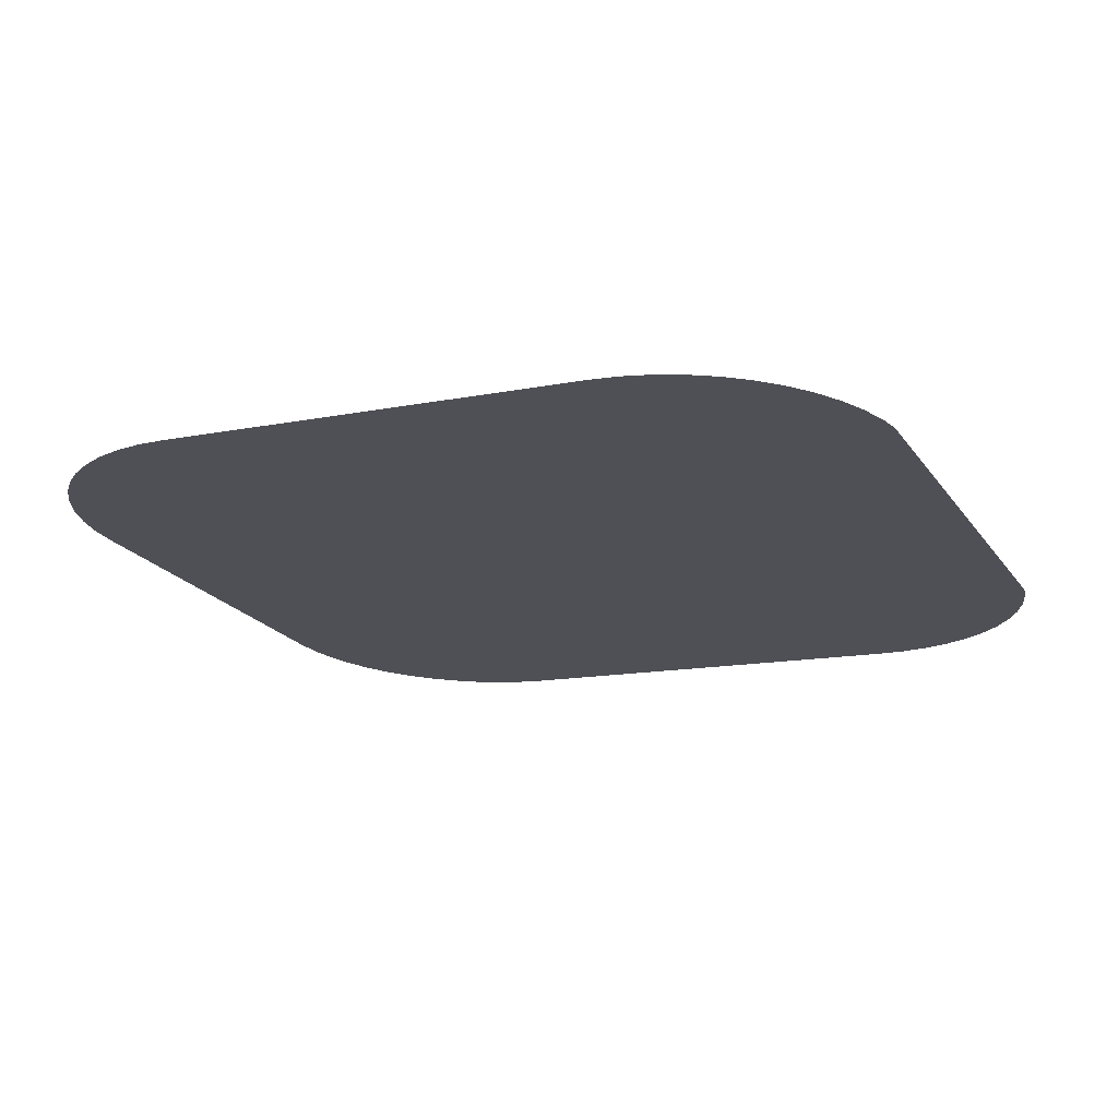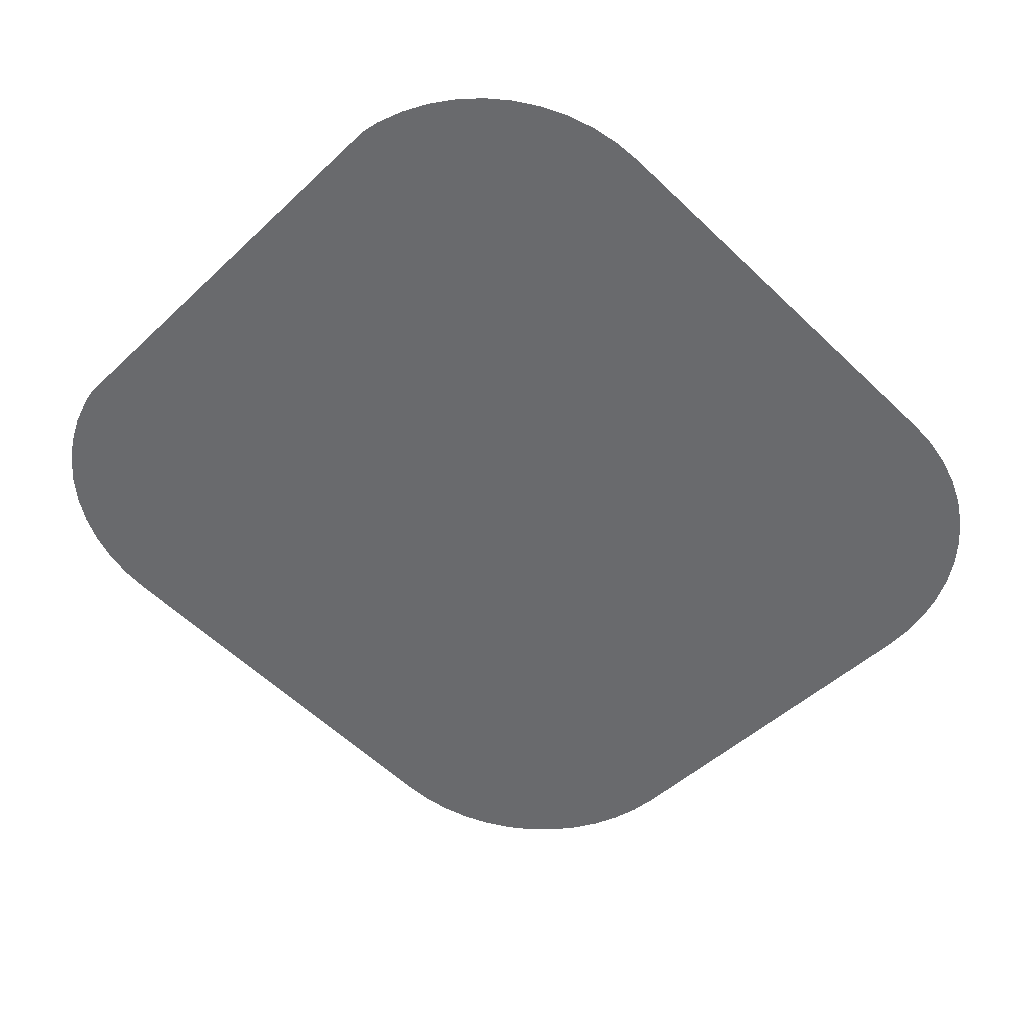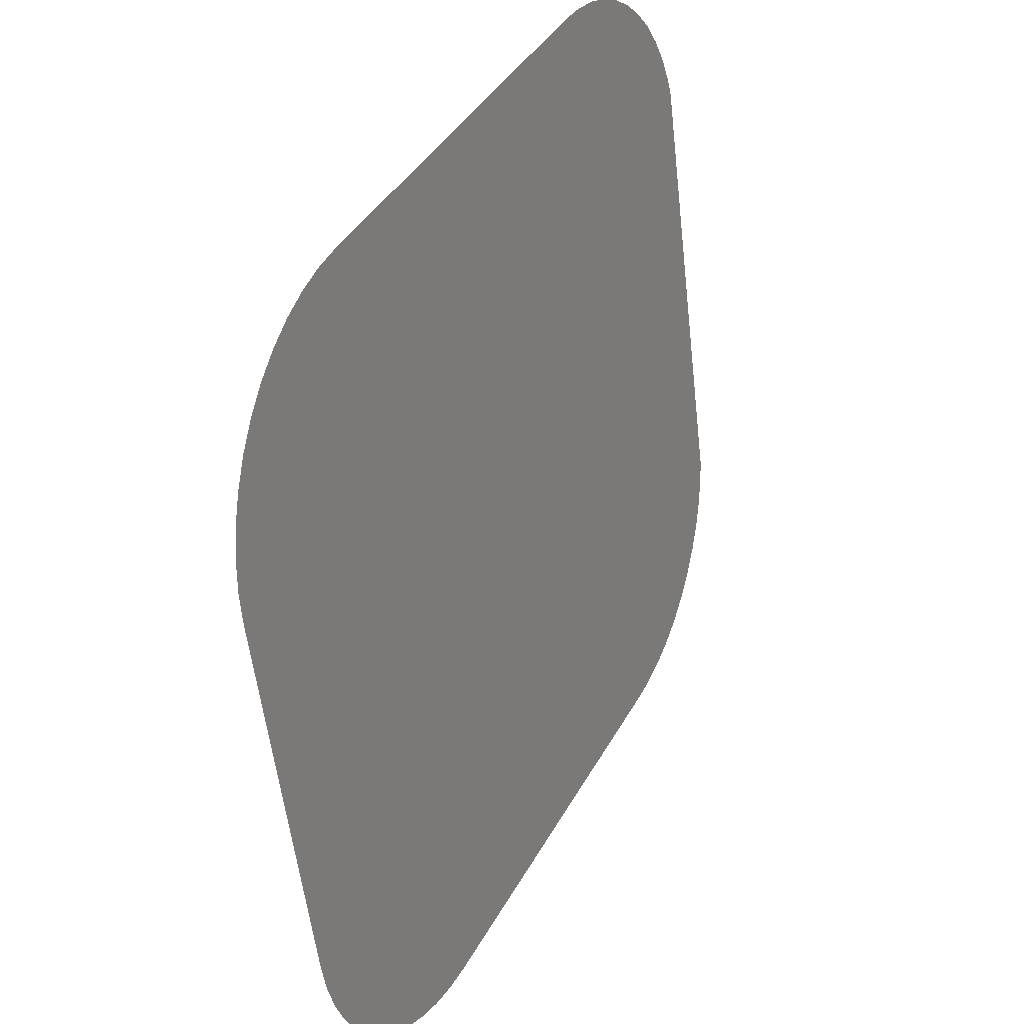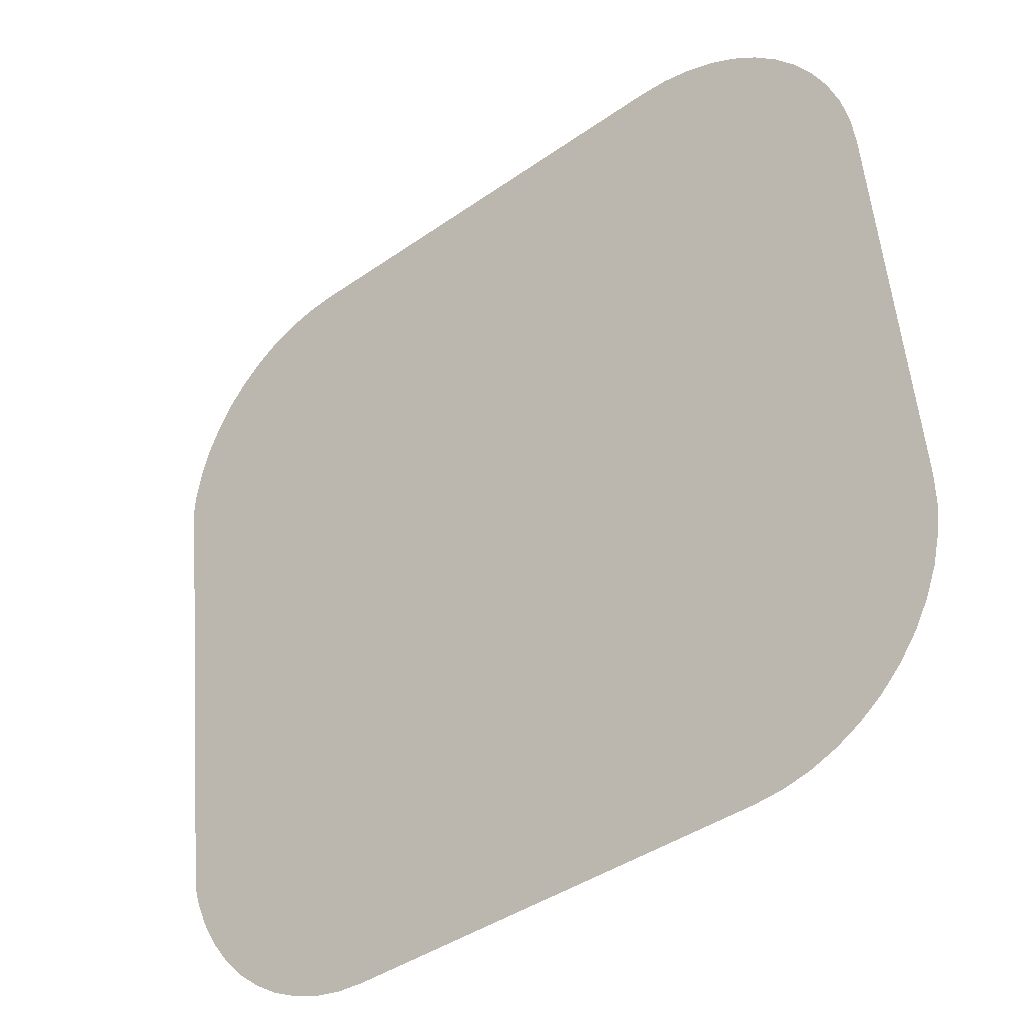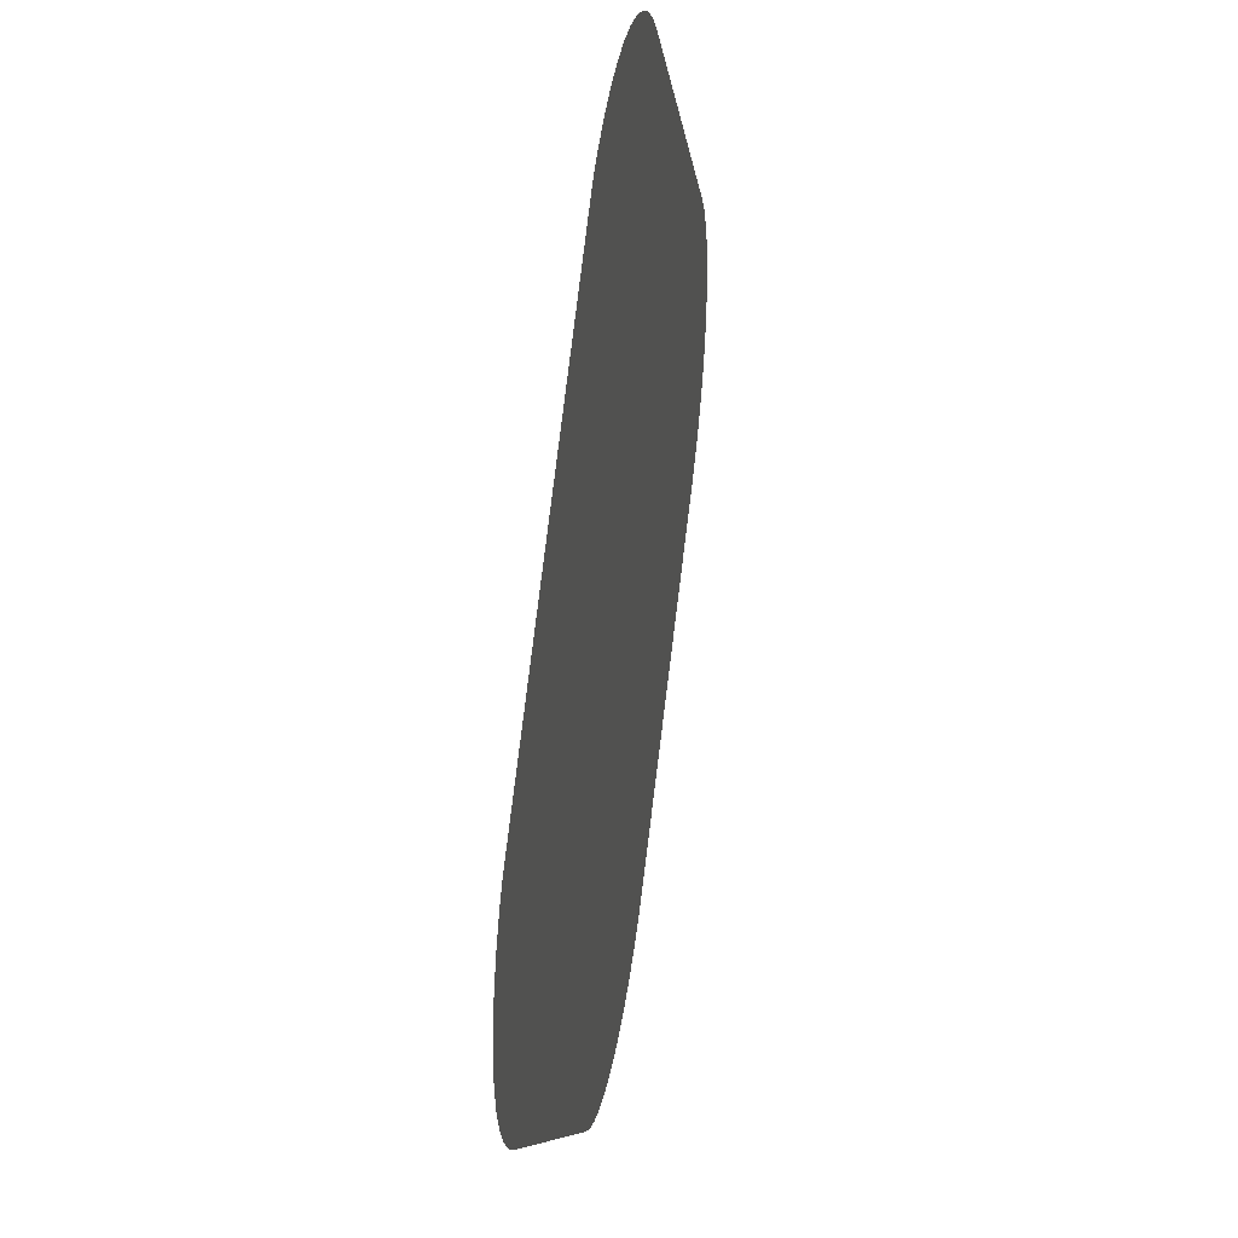
<metadata>
{"format":"obj","ext":"obj","renderer":"f3d","projection":"perspective","resolution":1024,"background":"white","views":[{"elev":-12.8,"azim":-154.6,"up":"+Y"},{"elev":-58.9,"azim":-44.4,"up":"+Y"},{"elev":38.5,"azim":115.8,"up":"+Z"},{"elev":-41.4,"azim":40.3,"up":"+Z"},{"elev":-8.3,"azim":-84.0,"up":"+Z"}]}
</metadata>
<code>
o #ID3427
v -0.3214 -0.002717 0.2174
v -0.3217 0.002863 0.1729
v -0.3217 -0.002509 0.2157
v -0.3214 0.003071 0.1712
v -0.3206 -0.003033 0.2199
v -0.3206 0.003386 0.1687
v -0.3194 -0.003331 0.2223
v -0.3194 0.003685 0.1663
v -0.3179 -0.003608 0.2245
v -0.3179 0.003962 0.1641
v -0.3161 -0.003859 0.2265
v -0.3161 0.004212 0.1621
v -0.3141 -0.004078 0.2282
v -0.3141 0.004432 0.1604
v -0.3119 -0.004263 0.2297
v -0.3119 0.004617 0.1589
v -0.3095 -0.004411 0.2309
v -0.3095 0.004764 0.1577
v -0.3069 -0.004518 0.2317
v -0.3069 0.004871 0.1569
v -0.3043 -0.004583 0.2323
v -0.3043 0.004936 0.1563
v -0.3016 -0.004605 0.2324
v -0.3016 0.004958 0.1562
v -0.2607 -0.004605 0.2324
v -0.2607 0.004958 0.1562
v -0.258 -0.004583 0.2323
v -0.258 0.004936 0.1563
v -0.2554 -0.004518 0.2317
v -0.2554 0.004871 0.1569
v -0.2529 -0.004411 0.2309
v -0.2529 0.004764 0.1577
v -0.2505 -0.004263 0.2297
v -0.2505 0.004617 0.1589
v -0.2482 -0.004078 0.2282
v -0.2482 0.004432 0.1604
v -0.2462 -0.003859 0.2265
v -0.2462 0.004212 0.1621
v -0.2445 -0.003608 0.2245
v -0.2445 0.003962 0.1641
v -0.243 -0.003331 0.2223
v -0.243 0.003685 0.1663
v -0.2418 -0.003033 0.2199
v -0.2418 0.003386 0.1687
v -0.2409 -0.002717 0.2174
v -0.2409 0.003071 0.1712
v -0.2404 -0.00239 0.2148
v -0.2404 0.002744 0.1738
v -0.2402 -0.002058 0.2121
v -0.2402 0.002412 0.1765
f 1 2 3
f 3 2 1
f 2 1 4
f 4 1 2
f 4 1 5
f 5 1 4
f 4 5 6
f 6 5 4
f 6 5 7
f 7 5 6
f 6 7 8
f 8 7 6
f 8 7 9
f 9 7 8
f 8 9 10
f 10 9 8
f 10 9 11
f 11 9 10
f 10 11 12
f 12 11 10
f 12 11 13
f 13 11 12
f 12 13 14
f 14 13 12
f 14 13 15
f 15 13 14
f 14 15 16
f 16 15 14
f 16 15 17
f 17 15 16
f 16 17 18
f 18 17 16
f 18 17 19
f 19 17 18
f 18 19 20
f 20 19 18
f 20 19 21
f 21 19 20
f 20 21 22
f 22 21 20
f 22 21 23
f 23 21 22
f 22 23 24
f 24 23 22
f 24 23 25
f 25 23 24
f 24 25 26
f 26 25 24
f 26 25 27
f 27 25 26
f 26 27 28
f 28 27 26
f 28 27 29
f 29 27 28
f 28 29 30
f 30 29 28
f 30 29 31
f 31 29 30
f 30 31 32
f 32 31 30
f 32 31 33
f 33 31 32
f 32 33 34
f 34 33 32
f 34 33 35
f 35 33 34
f 34 35 36
f 36 35 34
f 36 35 37
f 37 35 36
f 36 37 38
f 38 37 36
f 38 37 39
f 39 37 38
f 38 39 40
f 40 39 38
f 40 39 41
f 41 39 40
f 40 41 42
f 42 41 40
f 42 41 43
f 43 41 42
f 42 43 44
f 44 43 42
f 44 43 45
f 45 43 44
f 44 45 46
f 46 45 44
f 46 45 47
f 47 45 46
f 46 47 48
f 48 47 46
f 48 47 49
f 49 47 48
f 48 49 50
f 50 49 48

</code>
